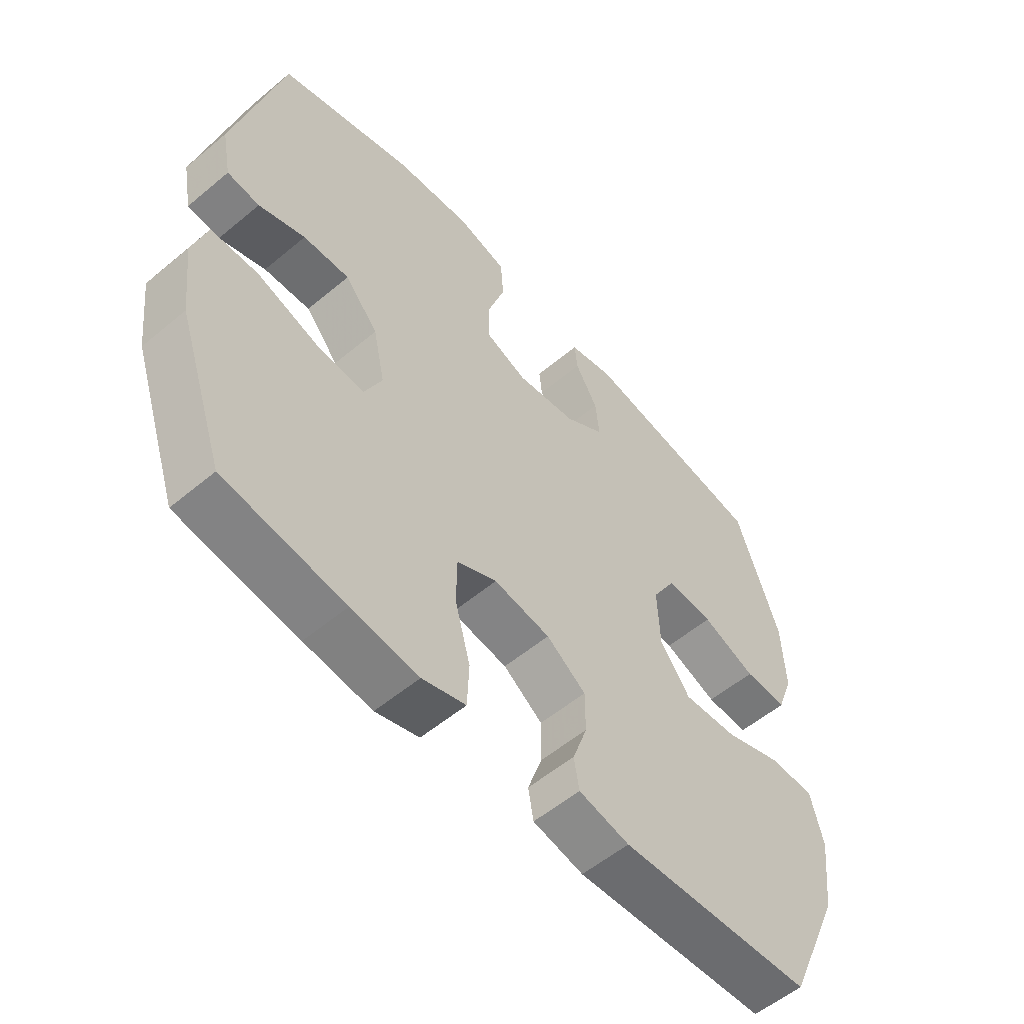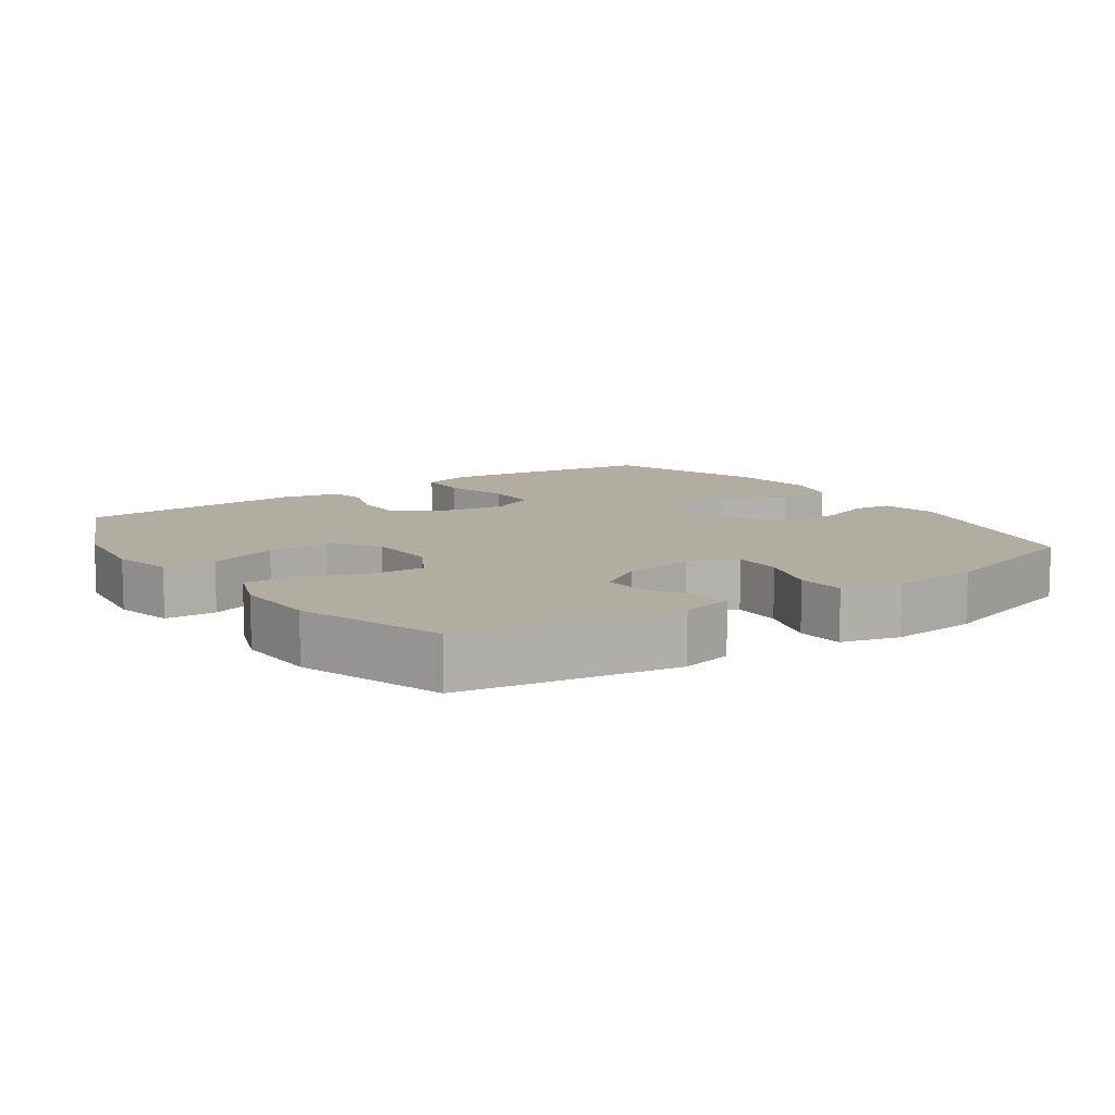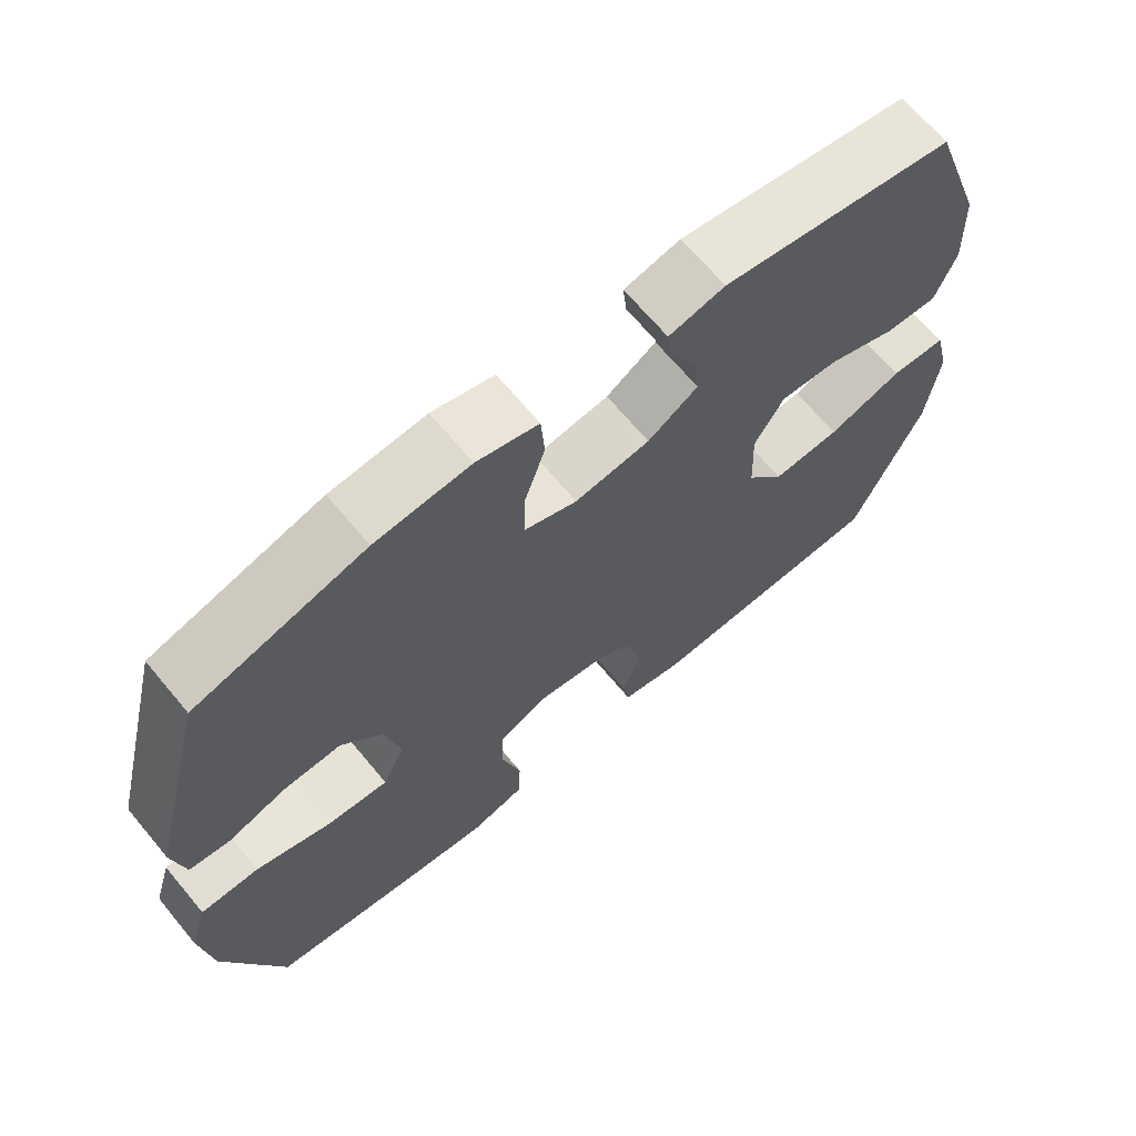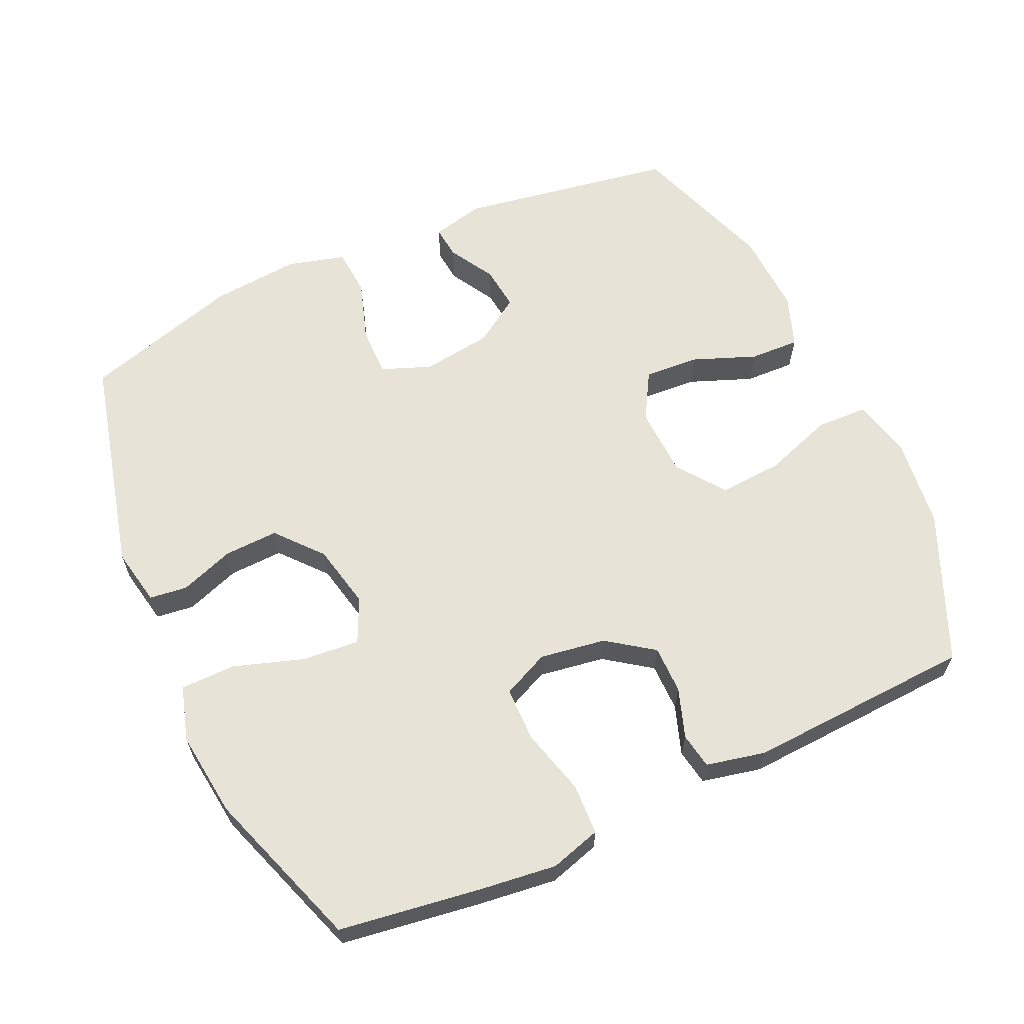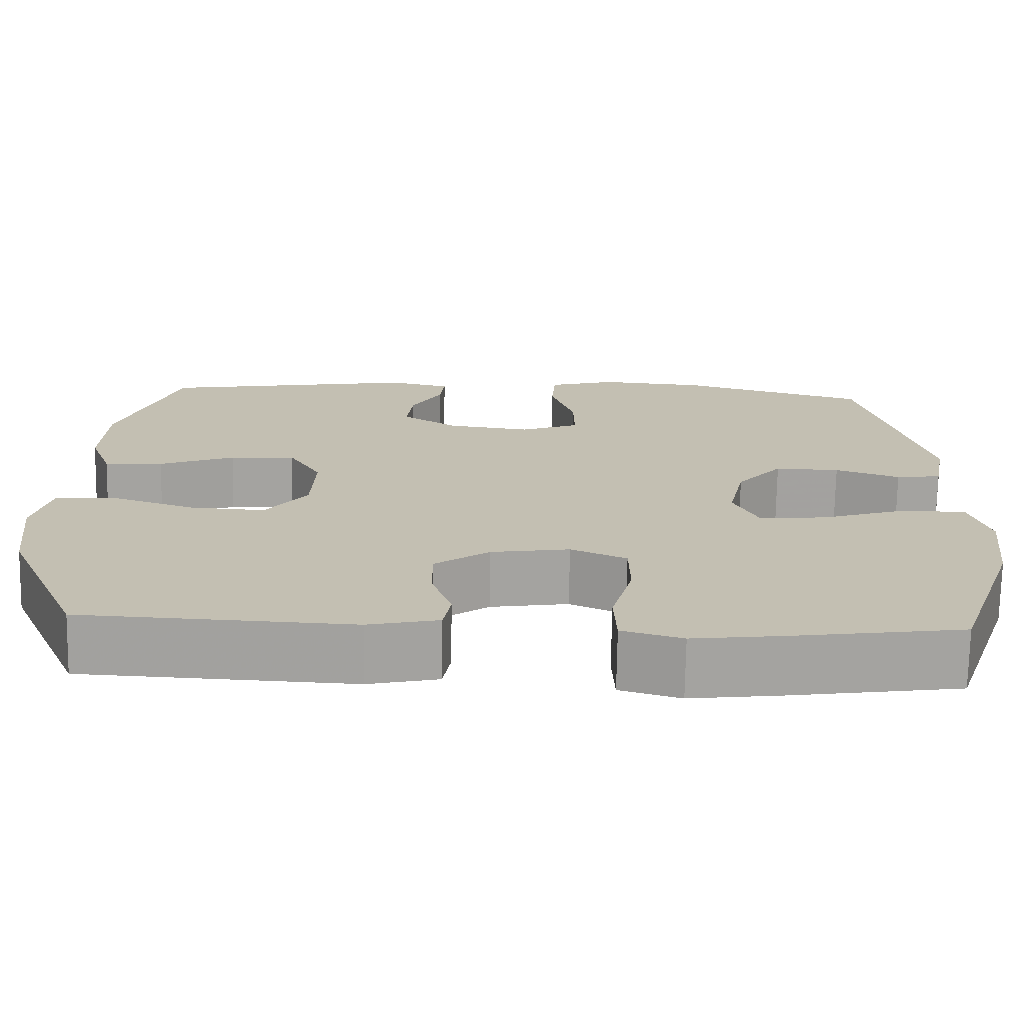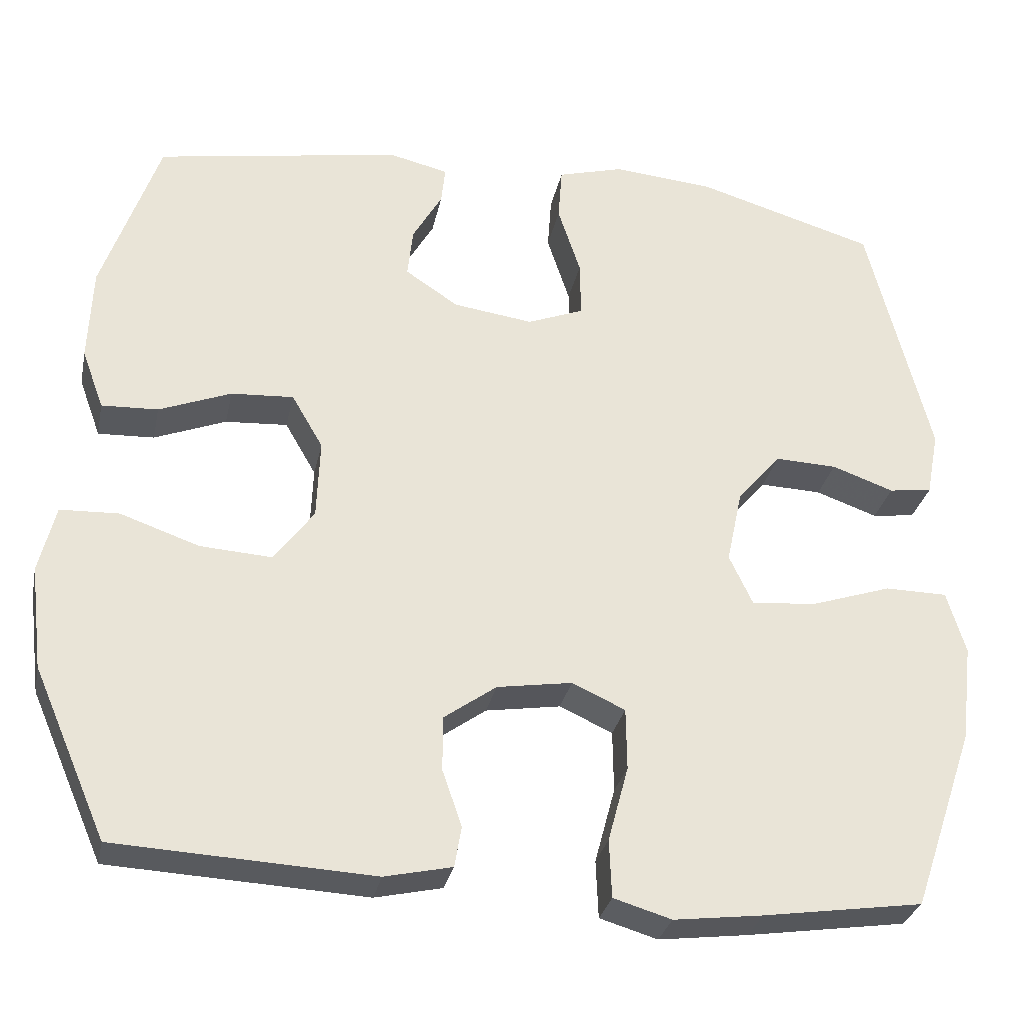
<metadata>
{"format":"obj","ext":"obj","renderer":"f3d","projection":"perspective","resolution":1024,"background":"white","views":[{"elev":-55.7,"azim":131.3,"up":"+Z"},{"elev":10.4,"azim":-34.6,"up":"+Y"},{"elev":67.5,"azim":140.2,"up":"+Z"},{"elev":62.6,"azim":155.3,"up":"+Y"},{"elev":-72.6,"azim":-1.0,"up":"+Z"},{"elev":-29.9,"azim":-11.6,"up":"+Z"}]}
</metadata>
<code>
v 0.5 0.07 -0.5
v 0.296 0.07 -0.53
v 0.182 0.07 -0.544
v 0.108 0.07 -0.522
v 0.105 0.07 -0.448
v 0.131 0.07 -0.351
v 0.13 0.07 -0.272
v 0.062 0.07 -0.241
v -0.034 0.07 -0.256
v -0.101 0.07 -0.304
v -0.101 0.07 -0.374
v -0.076 0.07 -0.446
v -0.085 0.07 -0.498
v -0.171 0.07 -0.517
v -0.5 0.07 -0.5
v -0.594 0.07 -0.284
v -0.61 0.07 -0.152
v -0.589 0.07 -0.066
v -0.514 0.07 -0.063
v -0.413 0.07 -0.098
v -0.321 0.07 -0.104
v -0.27 0.07 -0.035
v -0.266 0.07 0.067
v -0.306 0.07 0.136
v -0.386 0.07 0.131
v -0.478 0.07 0.095
v -0.55 0.07 0.092
v -0.578 0.07 0.168
v -0.573 0.07 0.289
v -0.5 0.07 0.5
v -0.186 0.07 0.553
v -0.11 0.07 0.535
v -0.115 0.07 0.487
v -0.153 0.07 0.421
v -0.16 0.07 0.357
v -0.092 0.07 0.312
v 0.01 0.07 0.298
v 0.082 0.07 0.326
v 0.081 0.07 0.398
v 0.052 0.07 0.487
v 0.057 0.07 0.556
v 0.141 0.07 0.579
v 0.27 0.07 0.568
v 0.5 0.07 0.5
v 0.58 0.07 0.182
v 0.564 0.07 0.098
v 0.509 0.07 0.091
v 0.43 0.07 0.119
v 0.351 0.07 0.122
v 0.295 0.07 0.056
v 0.275 0.07 -0.038
v 0.305 0.07 -0.102
v 0.388 0.07 -0.095
v 0.491 0.07 -0.061
v 0.571 0.07 -0.062
v 0.595 0.07 -0.142
v 0.58 0.07 -0.267
v 0.5 0 -0.5
v 0.296 0 -0.53
v 0.182 0 -0.544
v 0.108 0 -0.522
v 0.105 0 -0.448
v 0.131 0 -0.351
v 0.13 0 -0.272
v 0.062 0 -0.241
v -0.034 0 -0.256
v -0.101 0 -0.304
v -0.101 0 -0.374
v -0.076 0 -0.446
v -0.085 0 -0.498
v -0.171 0 -0.517
v -0.5 0 -0.5
v -0.594 0 -0.284
v -0.61 0 -0.152
v -0.589 0 -0.066
v -0.514 0 -0.063
v -0.413 0 -0.098
v -0.321 0 -0.104
v -0.27 0 -0.035
v -0.266 0 0.067
v -0.306 0 0.136
v -0.386 0 0.131
v -0.478 0 0.095
v -0.55 0 0.092
v -0.578 0 0.168
v -0.573 0 0.289
v -0.5 0 0.5
v -0.186 0 0.553
v -0.11 0 0.535
v -0.115 0 0.487
v -0.153 0 0.421
v -0.16 0 0.357
v -0.092 0 0.312
v 0.01 0 0.298
v 0.082 0 0.326
v 0.081 0 0.398
v 0.052 0 0.487
v 0.057 0 0.556
v 0.141 0 0.579
v 0.27 0 0.568
v 0.5 0 0.5
v 0.58 0 0.182
v 0.564 0 0.098
v 0.509 0 0.091
v 0.43 0 0.119
v 0.351 0 0.122
v 0.295 0 0.056
v 0.275 0 -0.038
v 0.305 0 -0.102
v 0.388 0 -0.095
v 0.491 0 -0.061
v 0.571 0 -0.062
v 0.595 0 -0.142
v 0.58 0 -0.267
f 4 5 6
f 3 4 6
f 2 3 6
f 1 2 6
f 57 1 6
f 56 57 6
f 55 56 6
f 54 55 6
f 53 54 6
f 52 53 6 7
f 51 52 7 8
f 50 51 8 9
f 49 50 9 10
f 46 47 48
f 45 46 48
f 44 45 48
f 43 44 48
f 42 43 48
f 41 42 48
f 40 41 48
f 39 40 48
f 38 39 48 49
f 37 38 49 10
f 32 33 34
f 31 32 34
f 30 31 34
f 29 30 34
f 28 29 34
f 27 28 34
f 26 27 34
f 25 26 34
f 24 25 34 35
f 23 24 35 36
f 18 19 20
f 17 18 20
f 16 17 20
f 15 16 20
f 14 15 20
f 13 14 20
f 12 13 20
f 11 12 20
f 10 11 20 21
f 36 37 10
f 23 36 10
f 22 23 10
f 10 21 22
f 63 62 61
f 63 61 60
f 63 60 59
f 63 59 58
f 63 58 114
f 63 114 113
f 63 113 112
f 63 112 111
f 63 111 110
f 64 63 110 109
f 65 64 109 108
f 66 65 108 107
f 67 66 107 106
f 105 104 103
f 105 103 102
f 105 102 101
f 105 101 100
f 105 100 99
f 105 99 98
f 105 98 97
f 105 97 96
f 106 105 96 95
f 67 106 95 94
f 91 90 89
f 91 89 88
f 91 88 87
f 91 87 86
f 91 86 85
f 91 85 84
f 91 84 83
f 91 83 82
f 92 91 82 81
f 93 92 81 80
f 77 76 75
f 77 75 74
f 77 74 73
f 77 73 72
f 77 72 71
f 77 71 70
f 77 70 69
f 77 69 68
f 78 77 68 67
f 67 94 93
f 67 93 80
f 67 80 79
f 79 78 67
f 1 58 59 2
f 2 59 60 3
f 3 60 61 4
f 4 61 62 5
f 5 62 63 6
f 6 63 64 7
f 7 64 65 8
f 8 65 66 9
f 9 66 67 10
f 10 67 68 11
f 11 68 69 12
f 12 69 70 13
f 13 70 71 14
f 14 71 72 15
f 15 72 73 16
f 16 73 74 17
f 17 74 75 18
f 18 75 76 19
f 19 76 77 20
f 20 77 78 21
f 21 78 79 22
f 22 79 80 23
f 23 80 81 24
f 24 81 82 25
f 25 82 83 26
f 26 83 84 27
f 27 84 85 28
f 28 85 86 29
f 29 86 87 30
f 30 87 88 31
f 31 88 89 32
f 32 89 90 33
f 33 90 91 34
f 34 91 92 35
f 35 92 93 36
f 36 93 94 37
f 37 94 95 38
f 38 95 96 39
f 39 96 97 40
f 40 97 98 41
f 41 98 99 42
f 42 99 100 43
f 43 100 101 44
f 44 101 102 45
f 45 102 103 46
f 46 103 104 47
f 47 104 105 48
f 48 105 106 49
f 49 106 107 50
f 50 107 108 51
f 51 108 109 52
f 52 109 110 53
f 53 110 111 54
f 54 111 112 55
f 55 112 113 56
f 56 113 114 57
f 57 114 58 1

</code>
